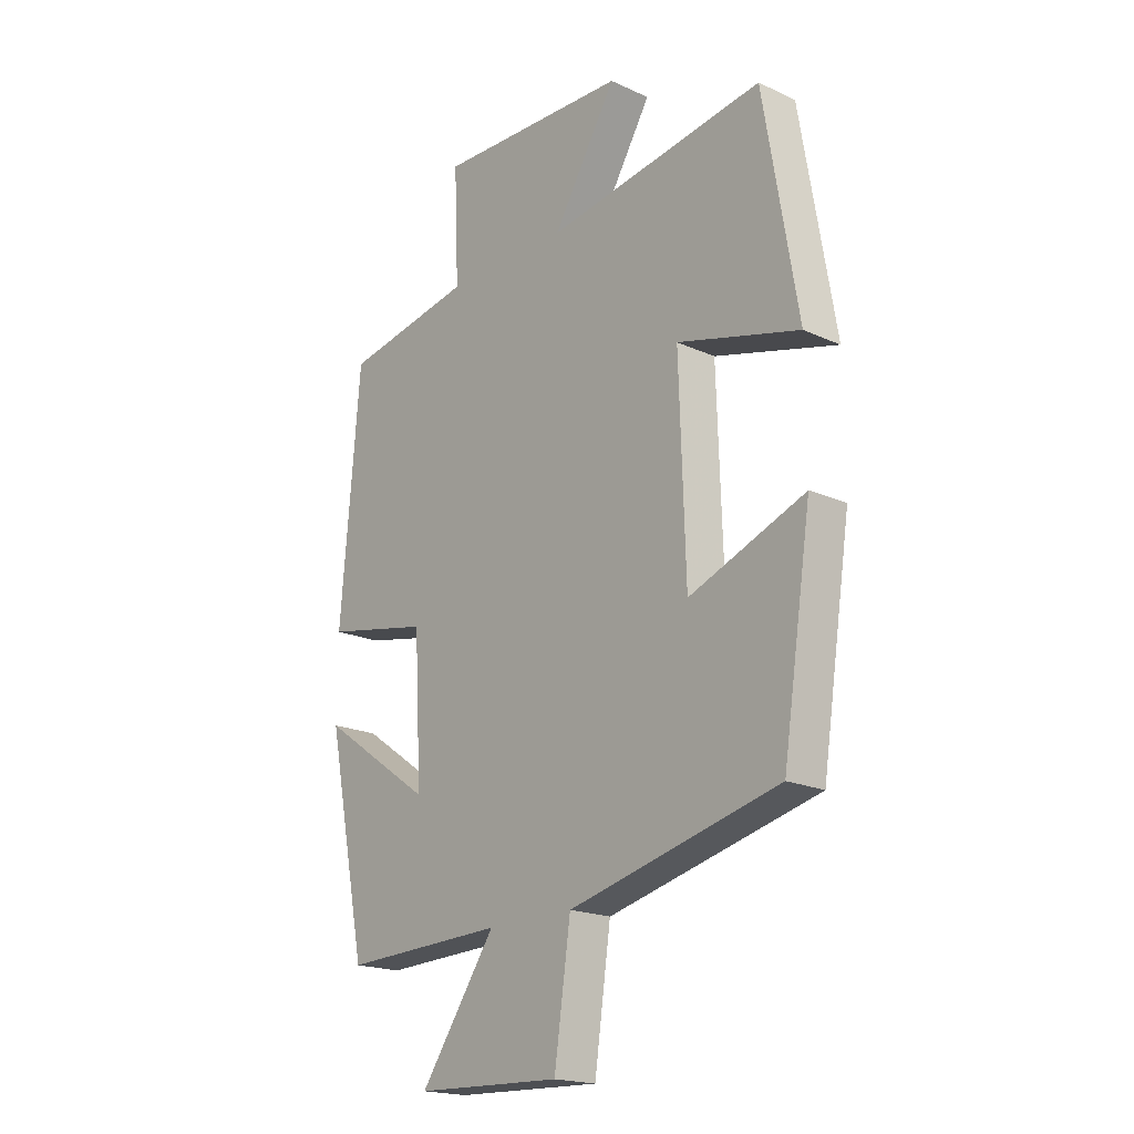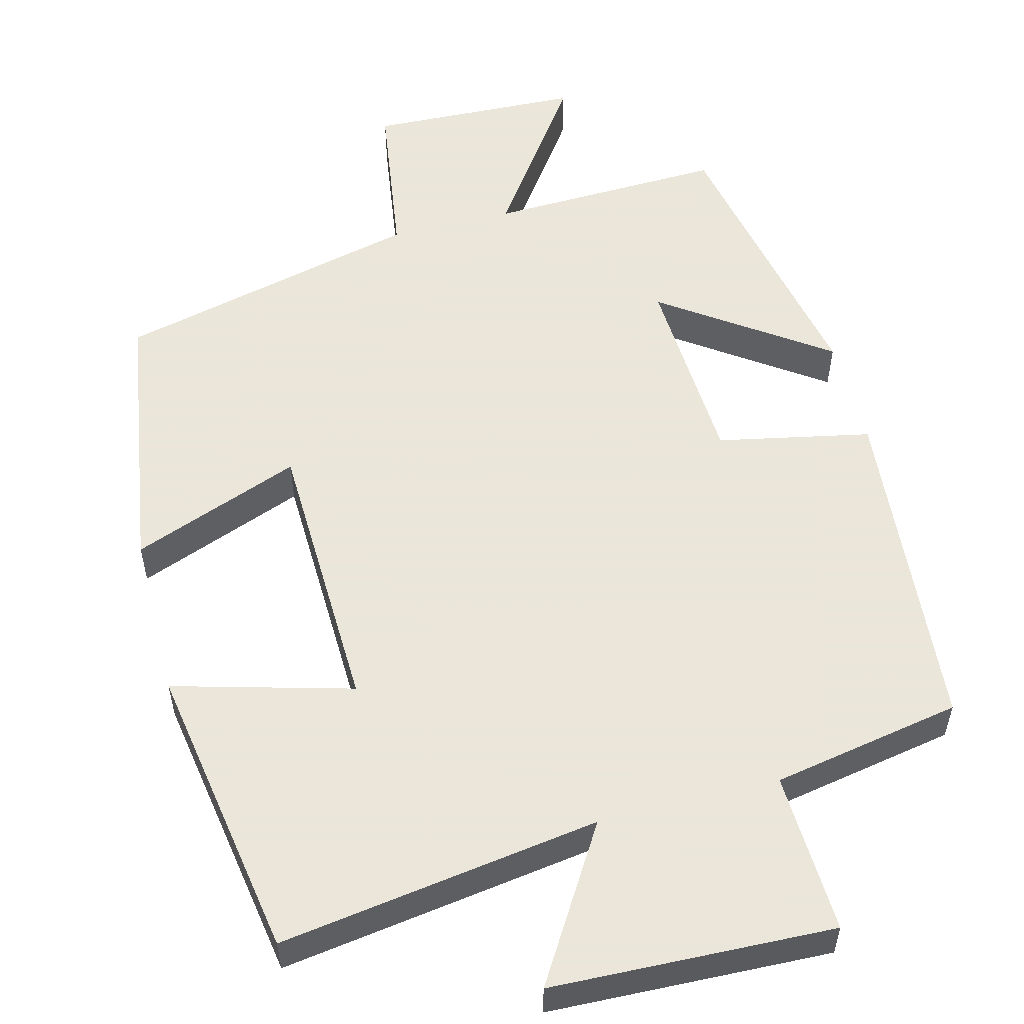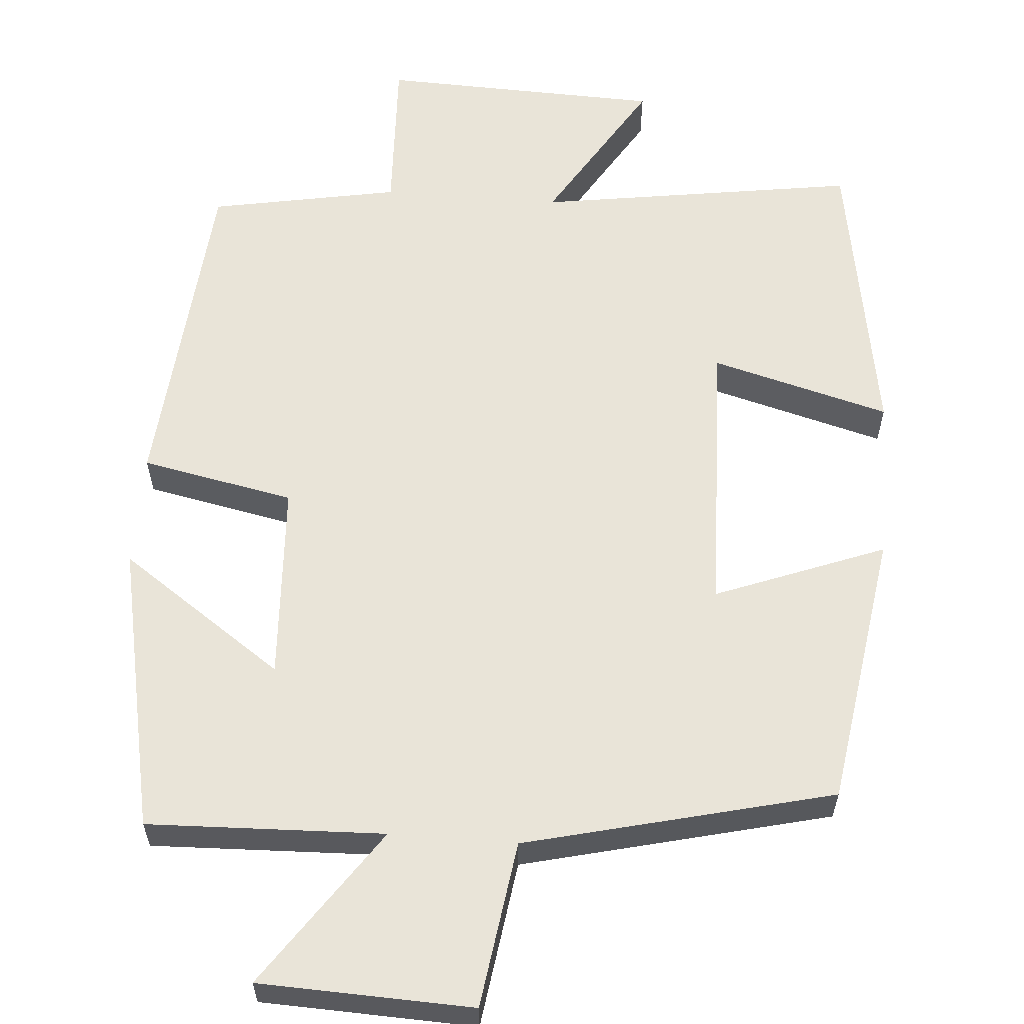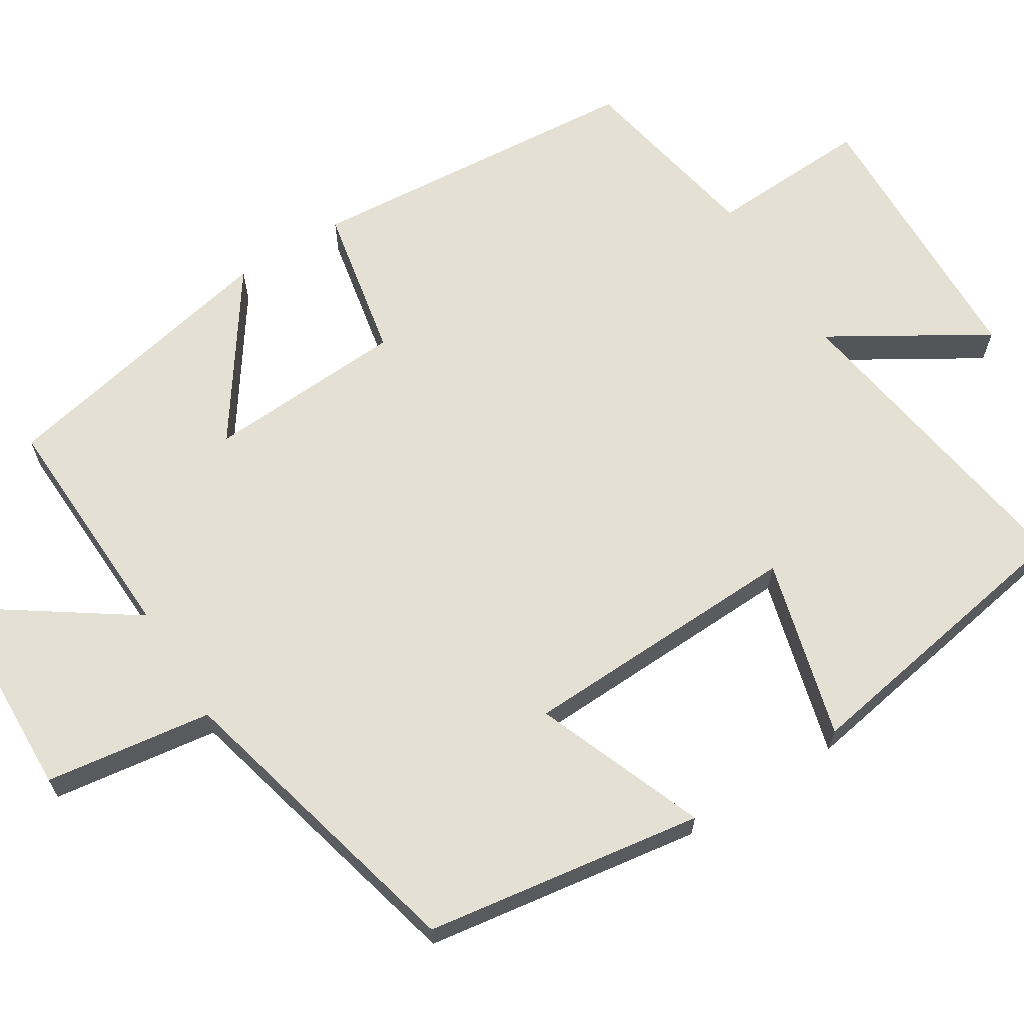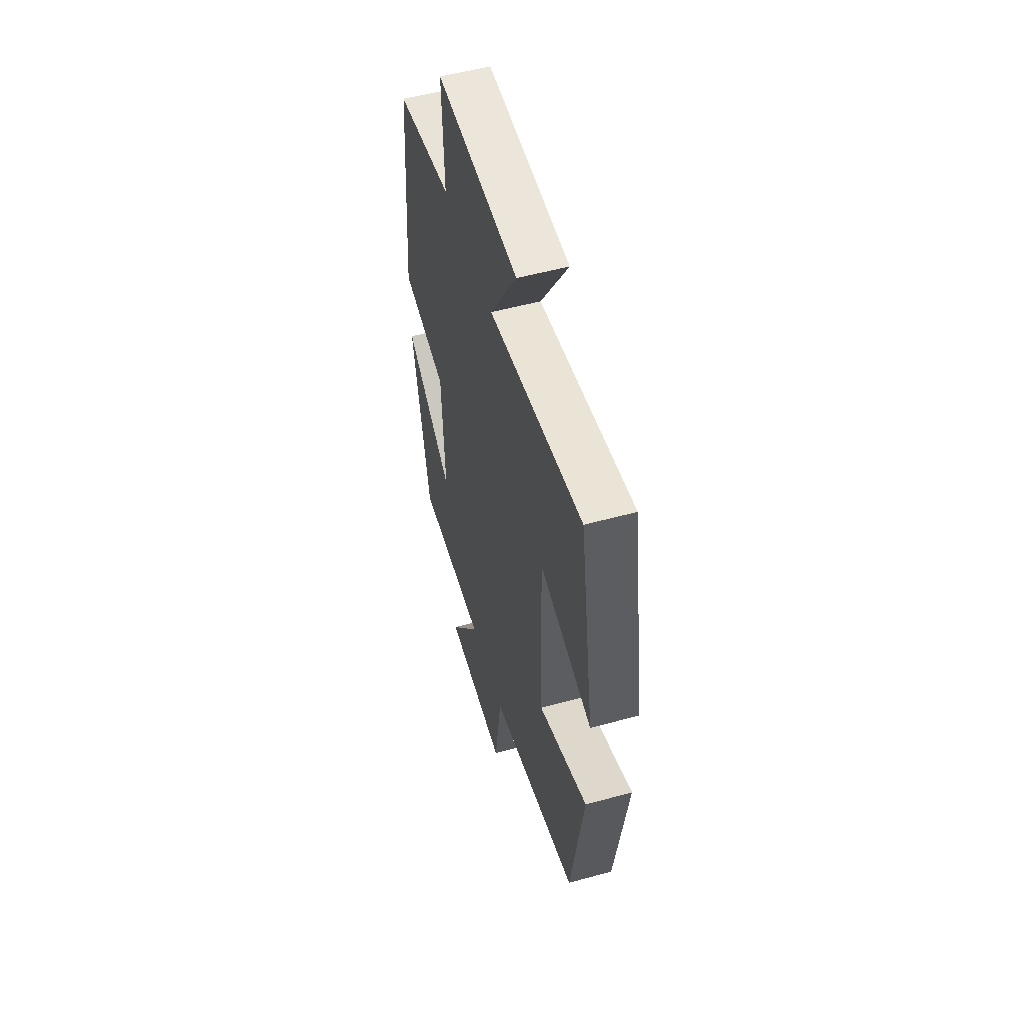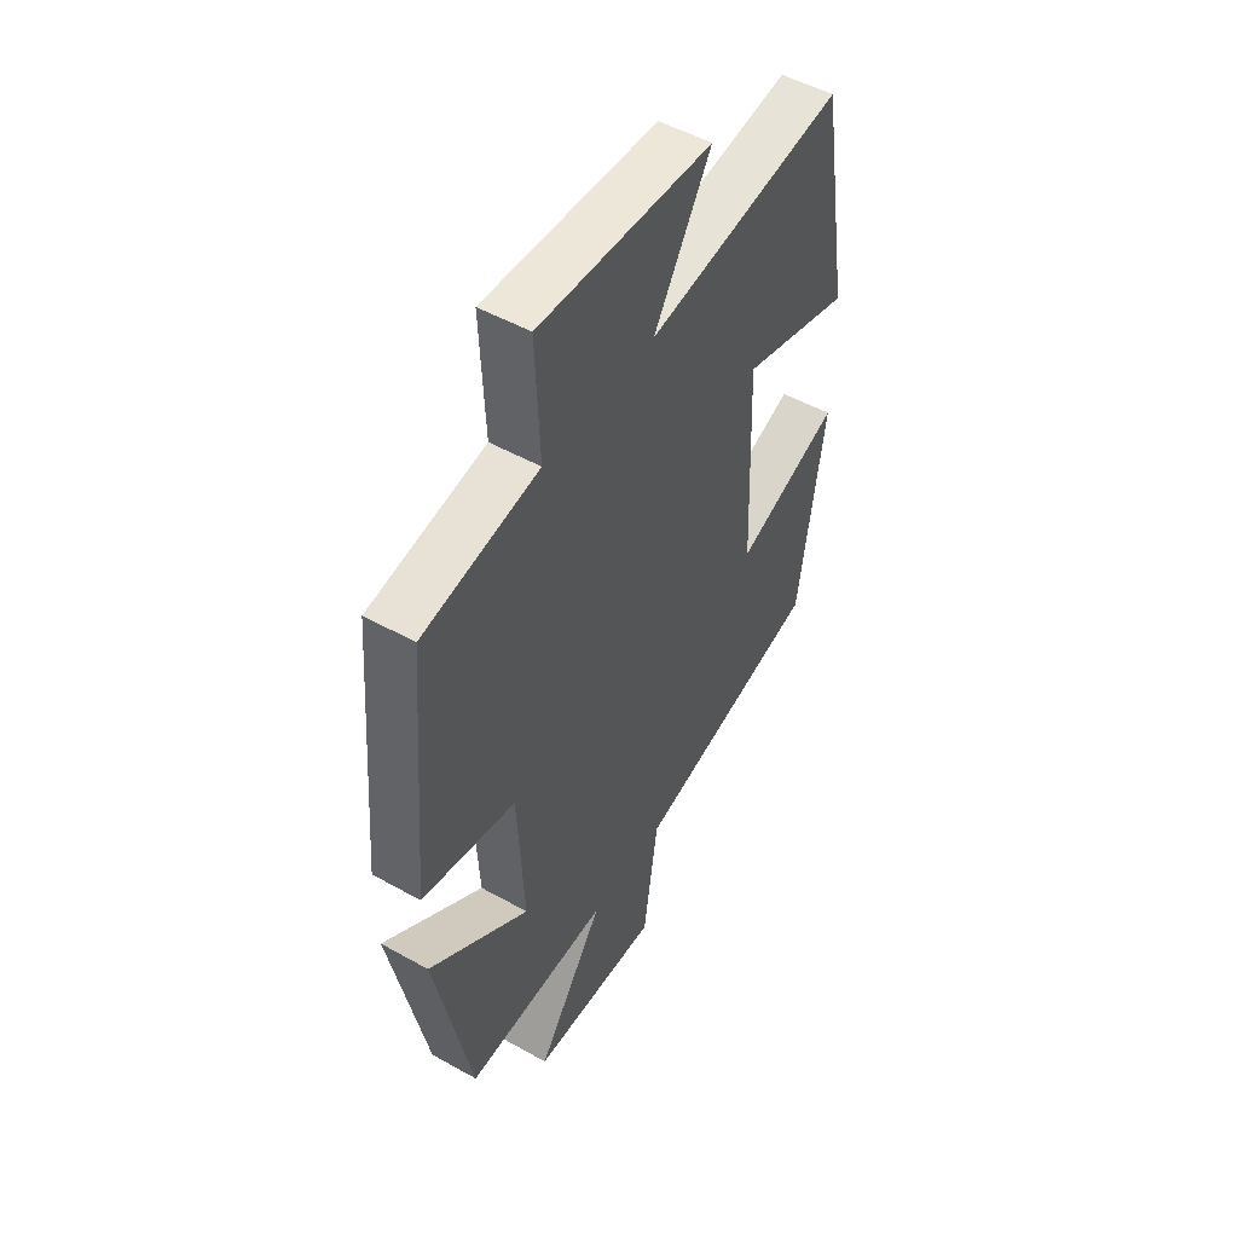
<metadata>
{"format":"obj","ext":"obj","renderer":"f3d","projection":"perspective","resolution":1024,"background":"white","views":[{"elev":-19.2,"azim":-130.7,"up":"+Z"},{"elev":55.0,"azim":-14.3,"up":"+Y"},{"elev":59.8,"azim":-175.5,"up":"+Y"},{"elev":65.7,"azim":-122.2,"up":"+Y"},{"elev":54.2,"azim":-106.2,"up":"+Z"},{"elev":50.2,"azim":121.6,"up":"+Z"}]}
</metadata>
<code>
v 0.463 0.07 0.454
v 0.5 0.07 0.015
v 0.301 0.07 -0.025
v 0.287 0.07 -0.283
v 0.5 0.07 -0.135
v 0.424 0.07 -0.511
v 0.117 0.07 -0.5
v 0.26 0.07 -0.706
v -0.016 0.07 -0.716
v -0.047 0.07 -0.5
v -0.445 0.07 -0.402
v -0.5 0.07 -0.042
v -0.28 0.07 -0.127
v -0.268 0.07 0.239
v -0.5 0.07 0.176
v -0.435 0.07 0.563
v -0.019 0.07 0.5
v -0.14 0.07 0.698
v 0.226 0.07 0.71
v 0.217 0.07 0.5
v 0.463 0 0.454
v 0.5 0 0.015
v 0.301 0 -0.025
v 0.287 0 -0.283
v 0.5 0 -0.135
v 0.424 0 -0.511
v 0.117 0 -0.5
v 0.26 0 -0.706
v -0.016 0 -0.716
v -0.047 0 -0.5
v -0.445 0 -0.402
v -0.5 0 -0.042
v -0.28 0 -0.127
v -0.268 0 0.239
v -0.5 0 0.176
v -0.435 0 0.563
v -0.019 0 0.5
v -0.14 0 0.698
v 0.226 0 0.71
v 0.217 0 0.5
f 17 18 19 20
f 17 20 1 2
f 14 15 16 17
f 13 14 17 2
f 10 11 12 13
f 7 8 9 10
f 7 10 13
f 4 5 6 7
f 3 4 7 13
f 2 3 13
f 40 39 38 37
f 22 21 40 37
f 37 36 35 34
f 22 37 34 33
f 33 32 31 30
f 30 29 28 27
f 33 30 27
f 27 26 25 24
f 33 27 24 23
f 33 23 22
f 1 21 22 2
f 2 22 23 3
f 3 23 24 4
f 4 24 25 5
f 5 25 26 6
f 6 26 27 7
f 7 27 28 8
f 8 28 29 9
f 9 29 30 10
f 10 30 31 11
f 11 31 32 12
f 12 32 33 13
f 13 33 34 14
f 14 34 35 15
f 15 35 36 16
f 16 36 37 17
f 17 37 38 18
f 18 38 39 19
f 19 39 40 20
f 20 40 21 1

</code>
